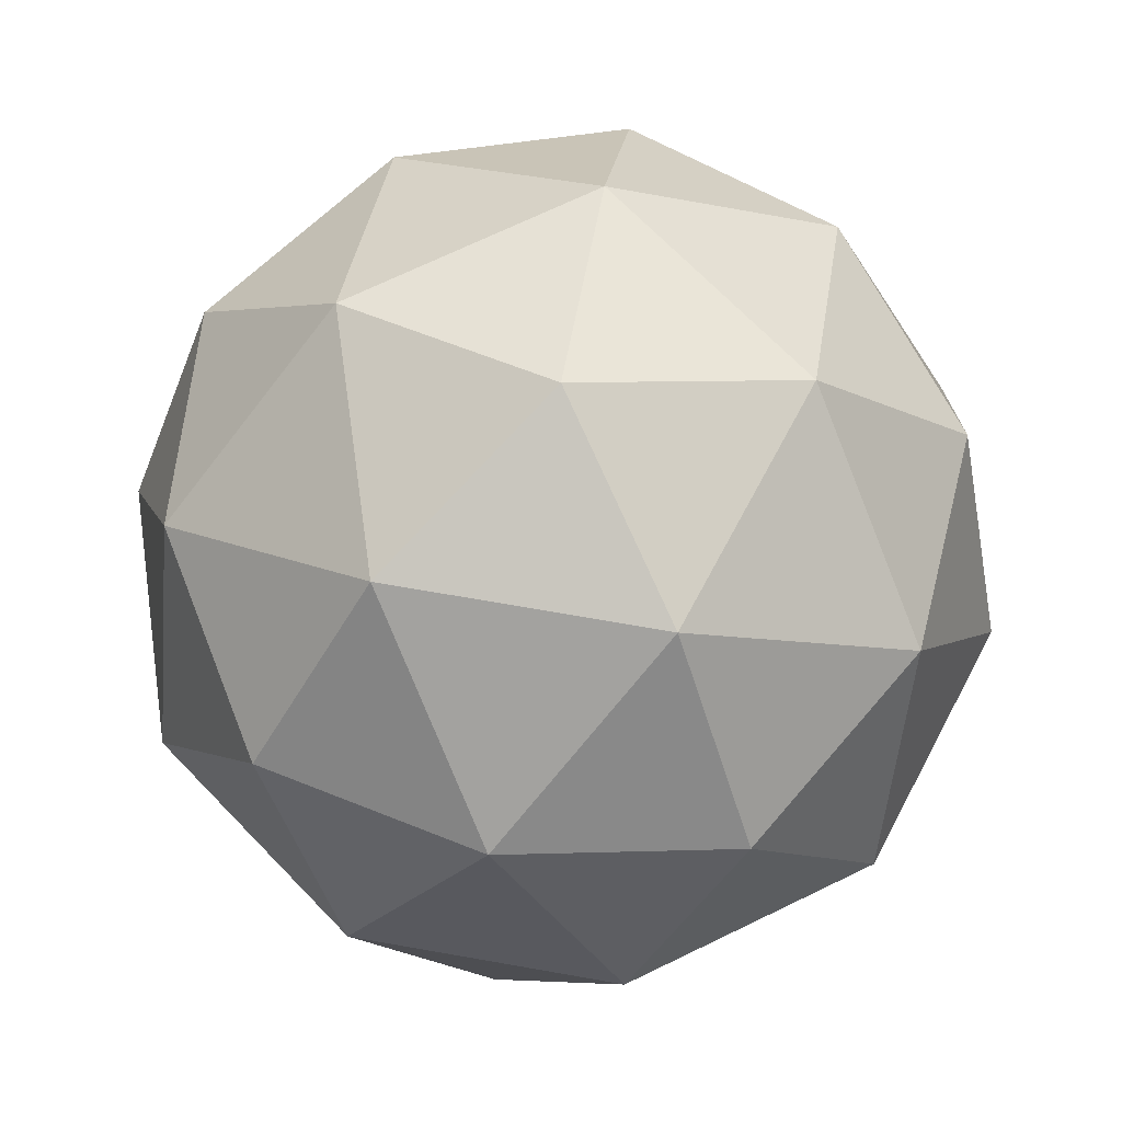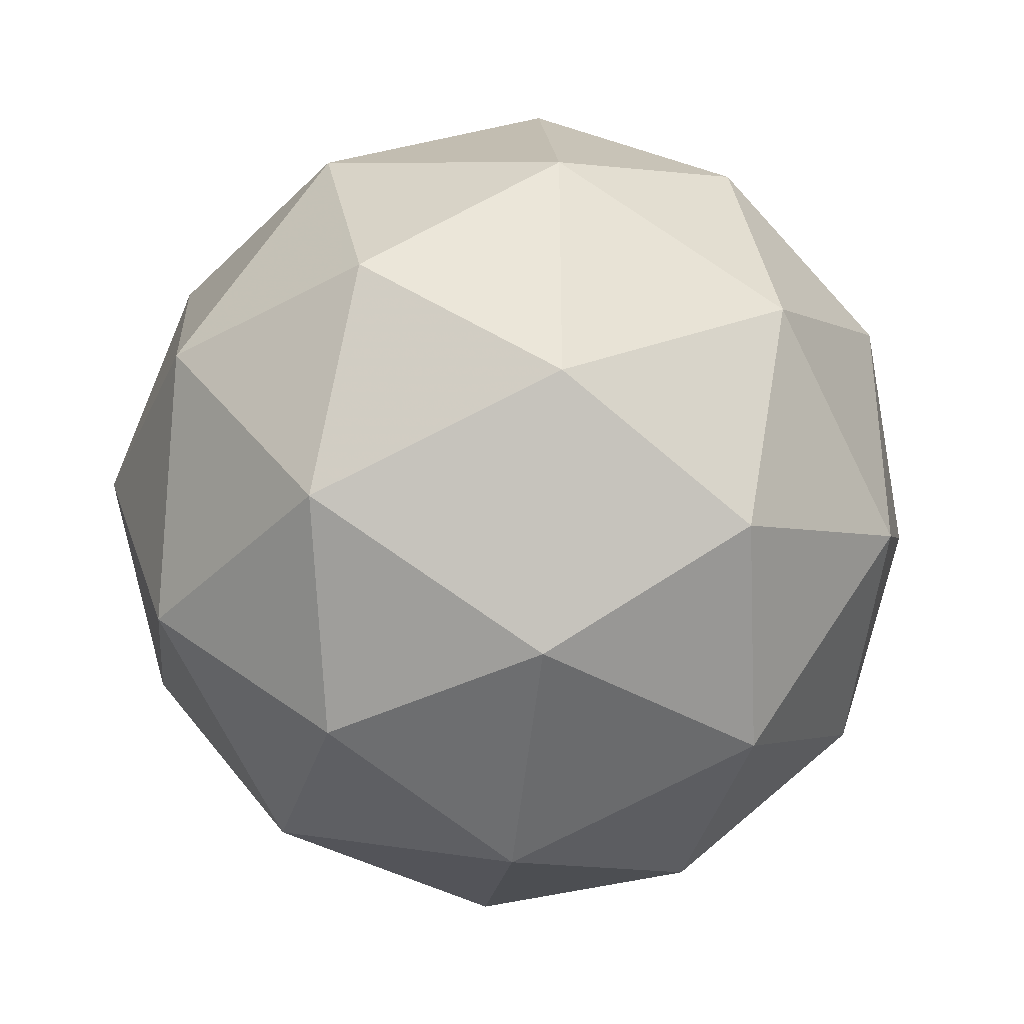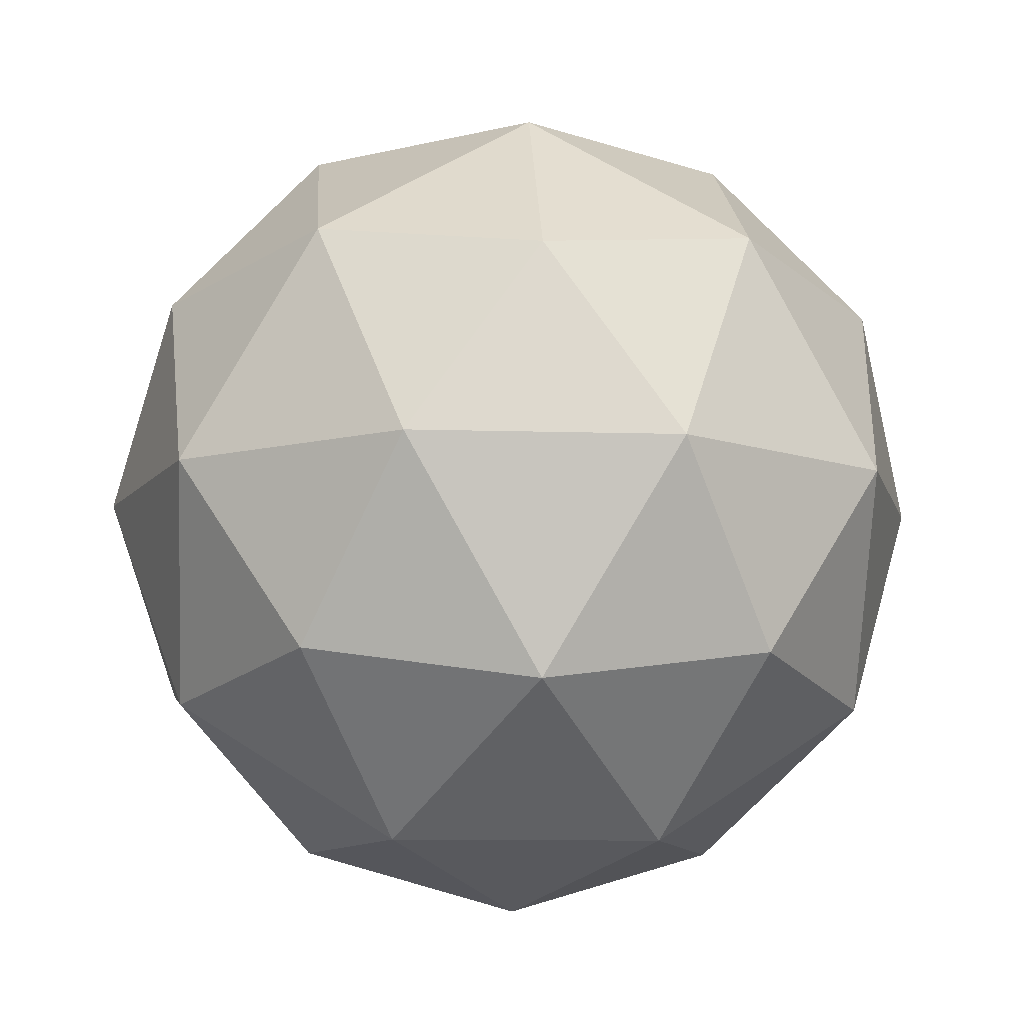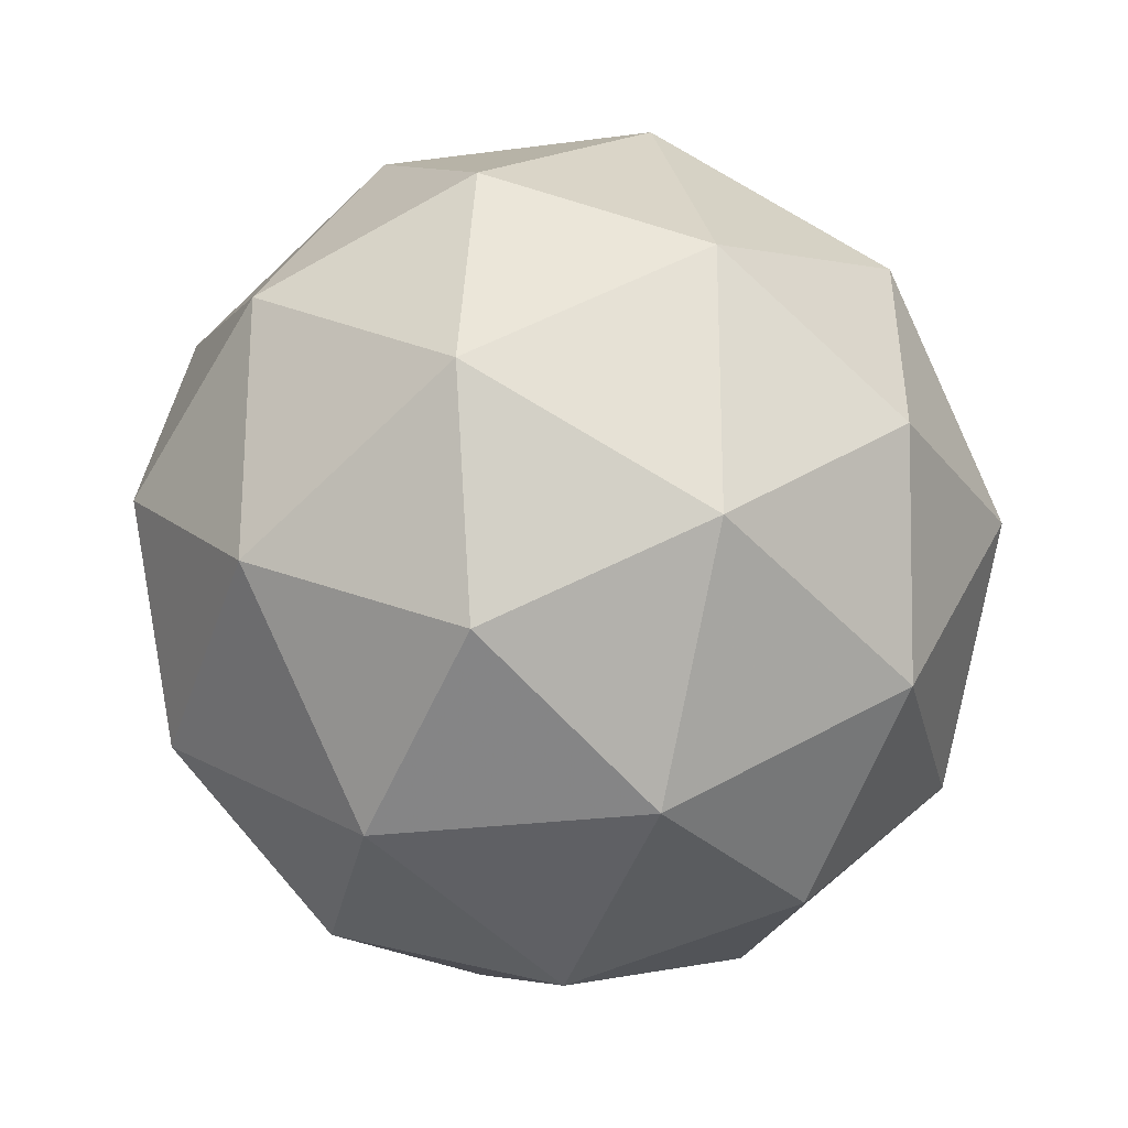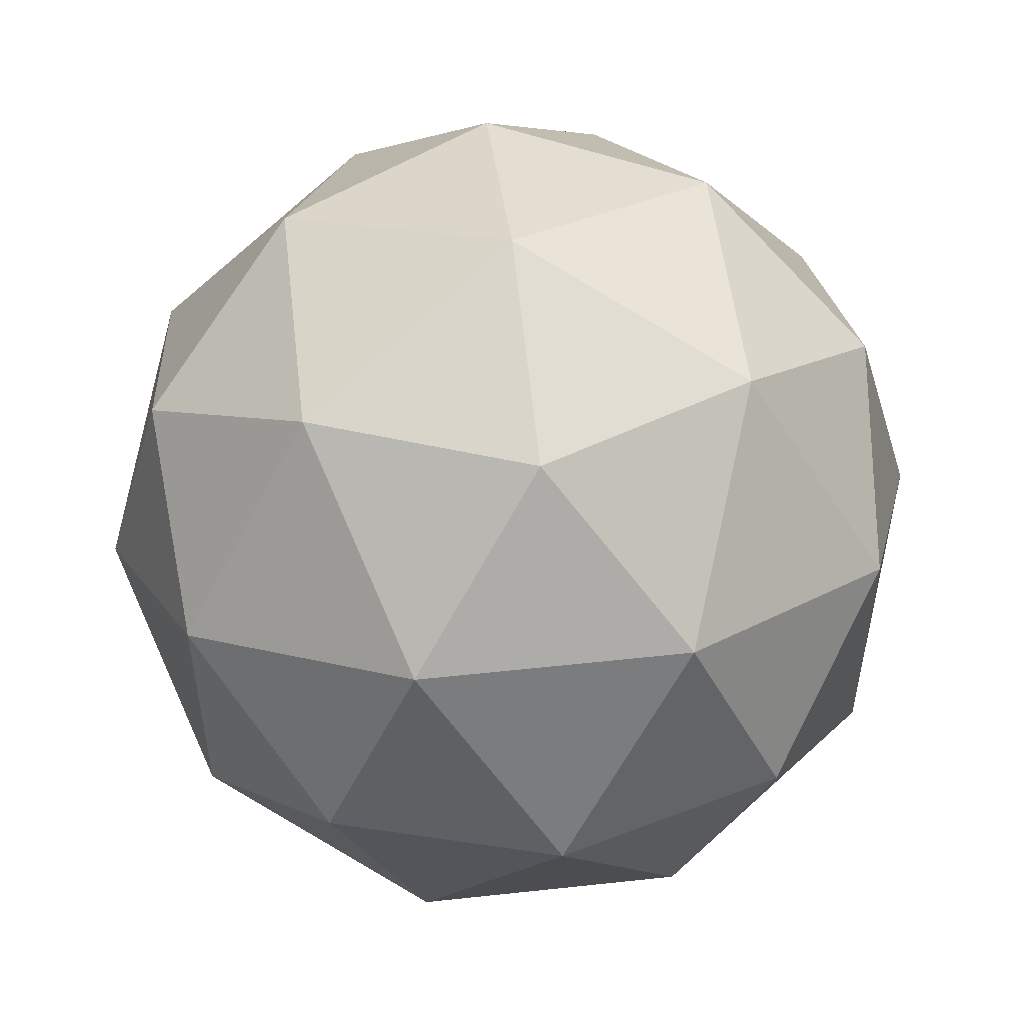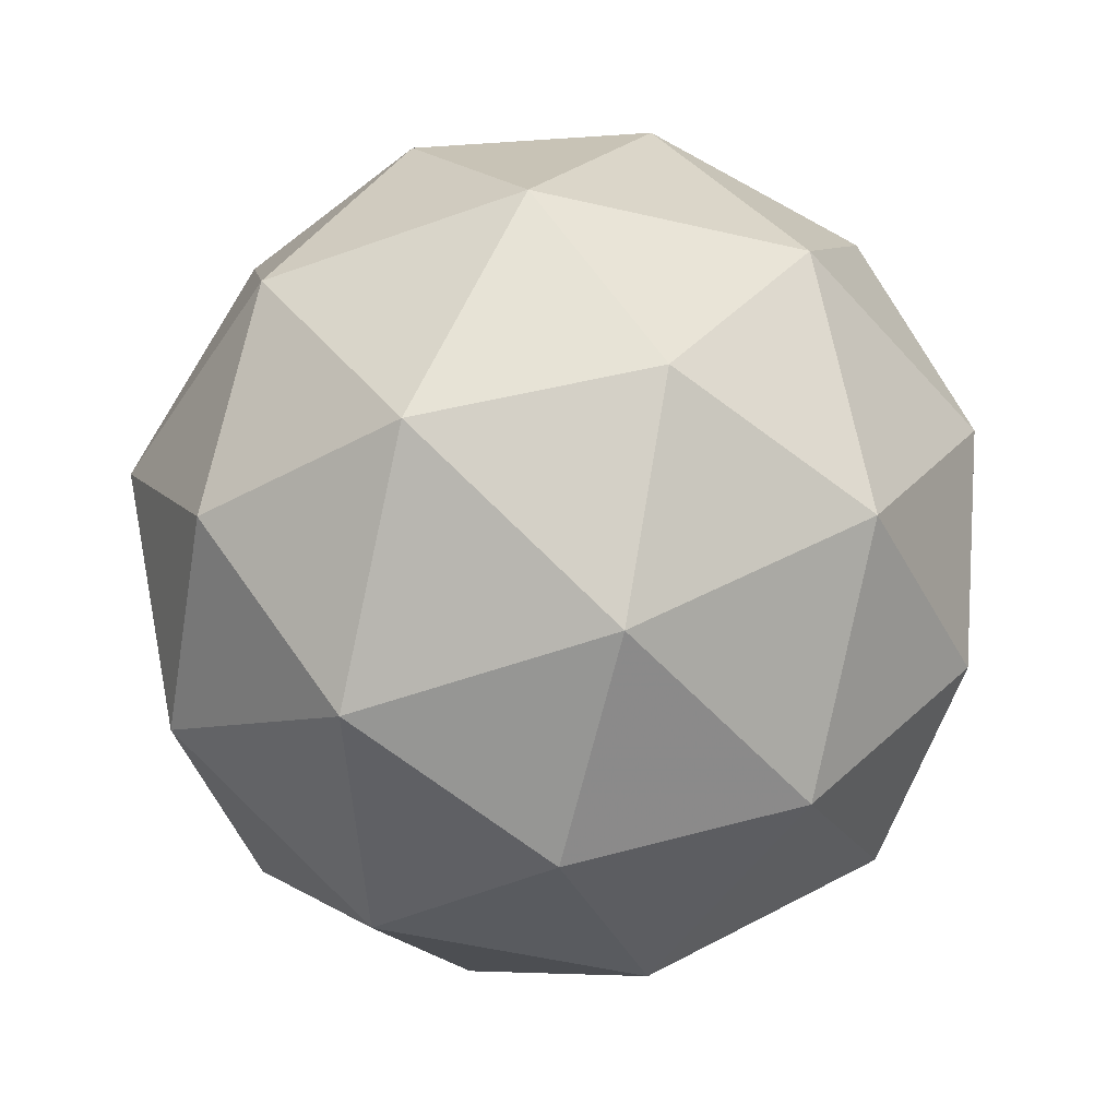
<metadata>
{"format":"obj","ext":"obj","renderer":"f3d","projection":"perspective","resolution":1024,"background":"white","views":[{"elev":69.3,"azim":-80.0,"up":"+Y"},{"elev":-36.2,"azim":-160.0,"up":"+Z"},{"elev":-10.6,"azim":-130.4,"up":"+Y"},{"elev":-24.9,"azim":-109.3,"up":"+Z"},{"elev":52.8,"azim":141.6,"up":"+Z"},{"elev":-50.9,"azim":39.7,"up":"+Y"}]}
</metadata>
<code>
v 0 -1 0.104
v 0.7236 -0.4472 0.6297
v -0.2764 -0.4472 0.9546
v -0.8944 -0.4472 0.104
v -0.2764 -0.4472 -0.7466
v 0.7236 -0.4472 -0.4217
v 0.2764 0.4472 0.9546
v -0.7236 0.4472 0.6297
v -0.7236 0.4472 -0.4217
v 0.2764 0.4472 -0.7466
v 0.8944 0.4472 0.104
v 0 1 0.104
v -0.1625 -0.8507 0.604
v 0.4253 -0.8507 0.413
v 0.2629 -0.5257 0.913
v 0.4253 -0.8507 -0.205
v 0.8506 -0.5257 0.104
v -0.5257 -0.8507 0.104
v -0.6882 -0.5257 0.604
v -0.1625 -0.8507 -0.396
v -0.6882 -0.5257 -0.396
v 0.2629 -0.5257 -0.705
v 0.9511 0 -0.205
v 0.9511 0 0.413
v 0.5878 0 0.913
v 0 0 1.104
v -0.5878 0 0.913
v -0.9511 0 0.413
v -0.9511 0 -0.205
v -0.5878 0 -0.705
v 0 0 -0.896
v 0.5878 0 -0.705
v 0.6882 0.5257 0.604
v -0.2629 0.5257 0.913
v -0.8506 0.5257 0.104
v -0.2629 0.5257 -0.705
v 0.6882 0.5257 -0.396
v 0.5257 0.8507 0.104
v 0.1625 0.8507 0.604
v -0.4253 0.8507 0.413
v -0.4253 0.8507 -0.205
v 0.1625 0.8507 -0.396
f 15 3 13
f 13 14 15
f 2 15 14
f 13 1 14
f 17 2 14
f 14 16 17
f 6 17 16
f 14 1 16
f 19 4 18
f 18 13 19
f 3 19 13
f 18 1 13
f 21 5 20
f 20 18 21
f 4 21 18
f 20 1 18
f 22 6 16
f 16 20 22
f 5 22 20
f 16 1 20
f 24 2 17
f 17 23 24
f 11 24 23
f 23 17 6
f 26 3 15
f 15 25 26
f 7 26 25
f 25 15 2
f 28 4 19
f 19 27 28
f 8 28 27
f 27 19 3
f 30 5 21
f 21 29 30
f 9 30 29
f 29 21 4
f 32 6 22
f 22 31 32
f 10 32 31
f 31 22 5
f 33 7 25
f 25 24 33
f 11 33 24
f 24 25 2
f 34 8 27
f 27 26 34
f 7 34 26
f 26 27 3
f 35 9 29
f 29 28 35
f 8 35 28
f 28 29 4
f 36 10 31
f 31 30 36
f 9 36 30
f 30 31 5
f 37 11 23
f 23 32 37
f 10 37 32
f 32 23 6
f 39 7 33
f 33 38 39
f 12 39 38
f 38 33 11
f 40 8 34
f 34 39 40
f 12 40 39
f 39 34 7
f 41 9 35
f 35 40 41
f 12 41 40
f 40 35 8
f 42 10 36
f 36 41 42
f 12 42 41
f 41 36 9
f 38 11 37
f 37 42 38
f 12 38 42
f 42 37 10

</code>
